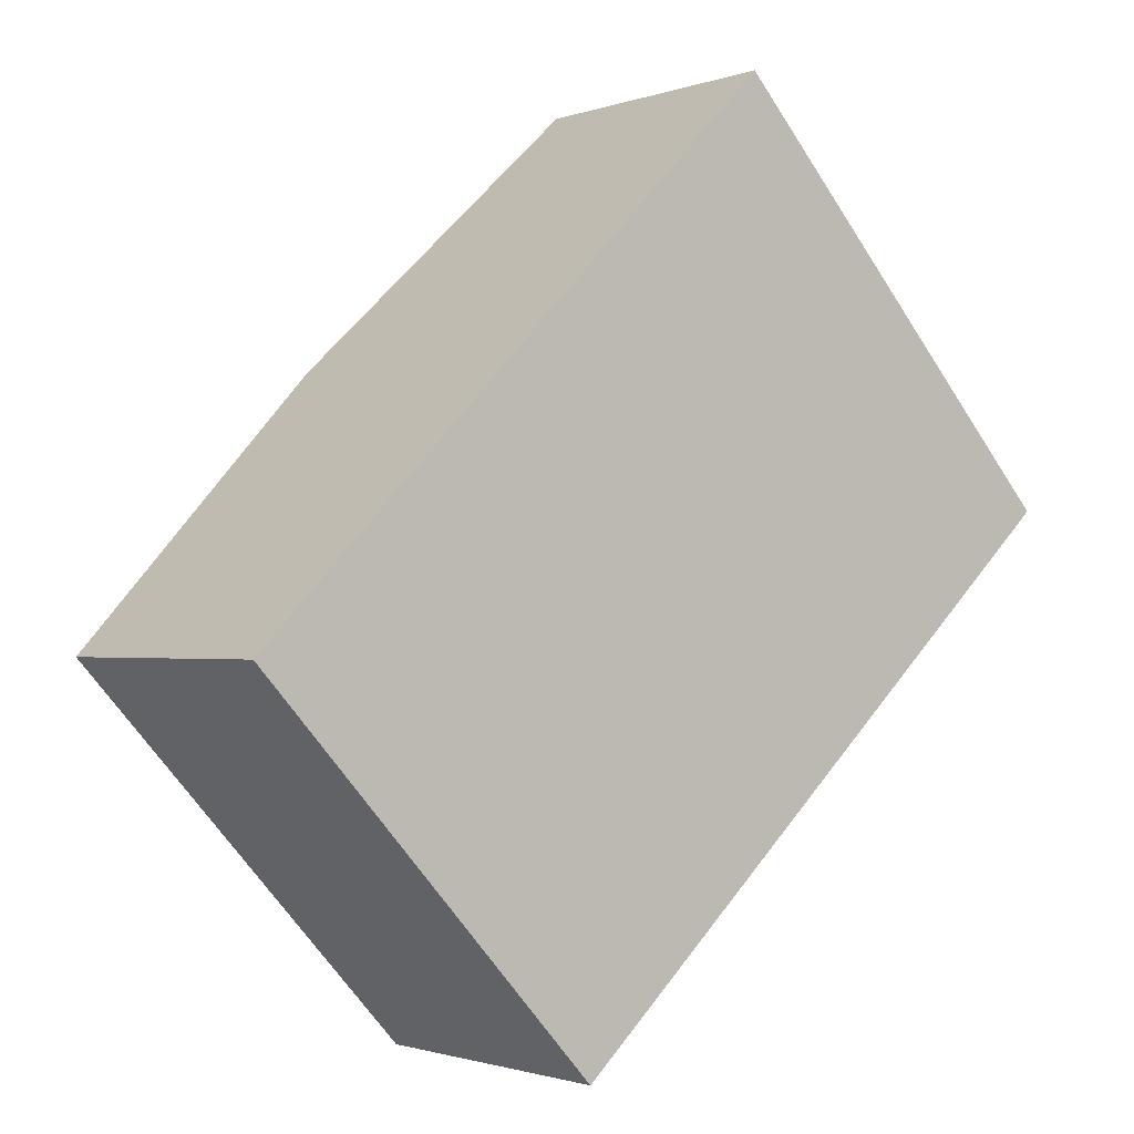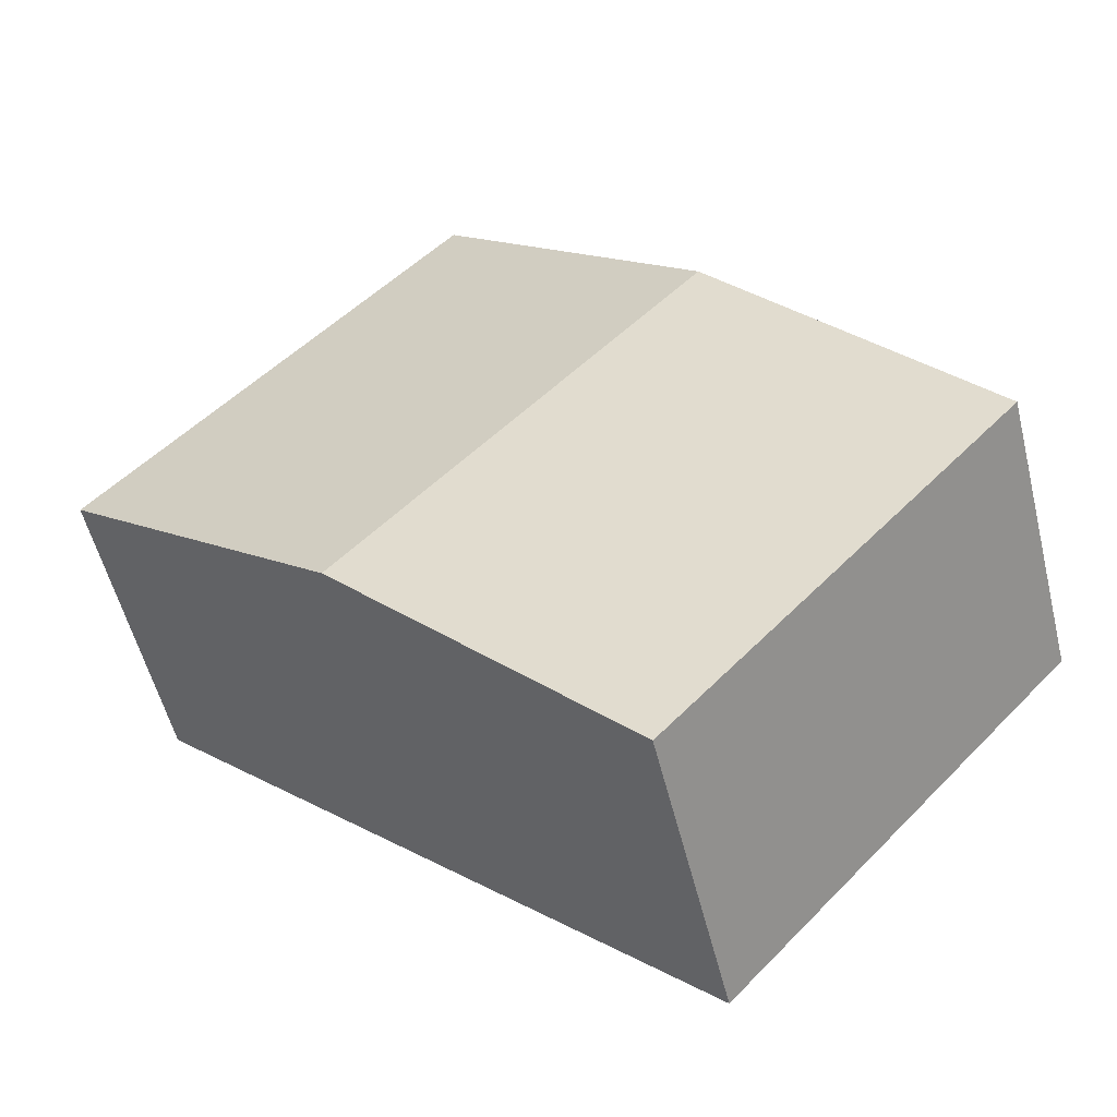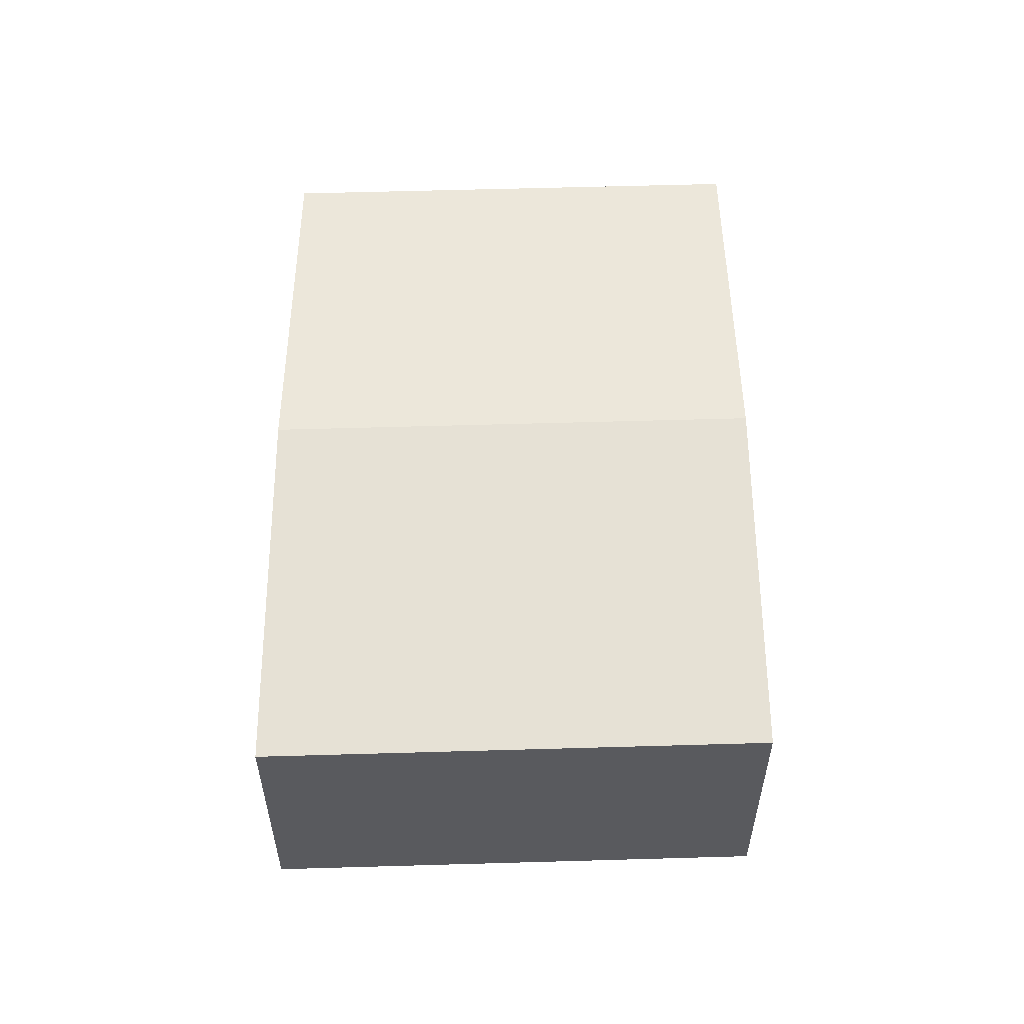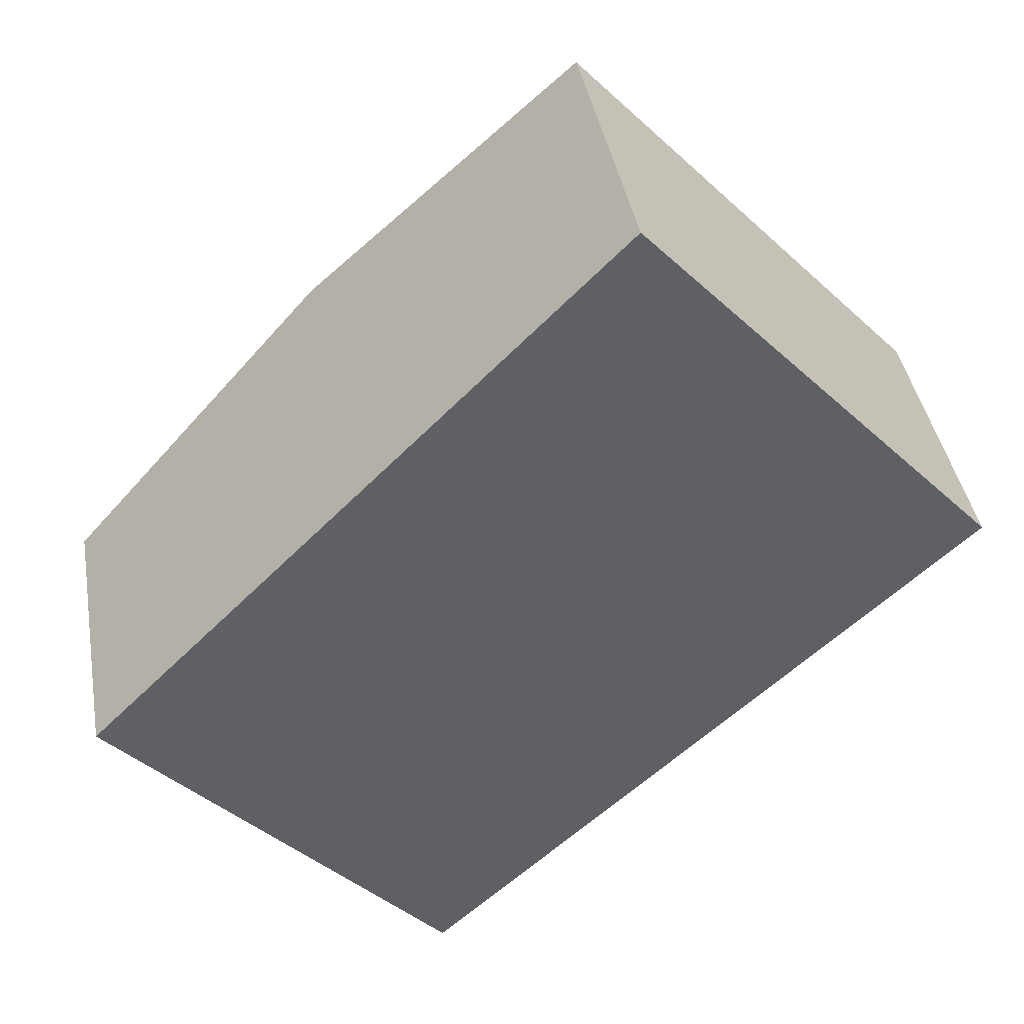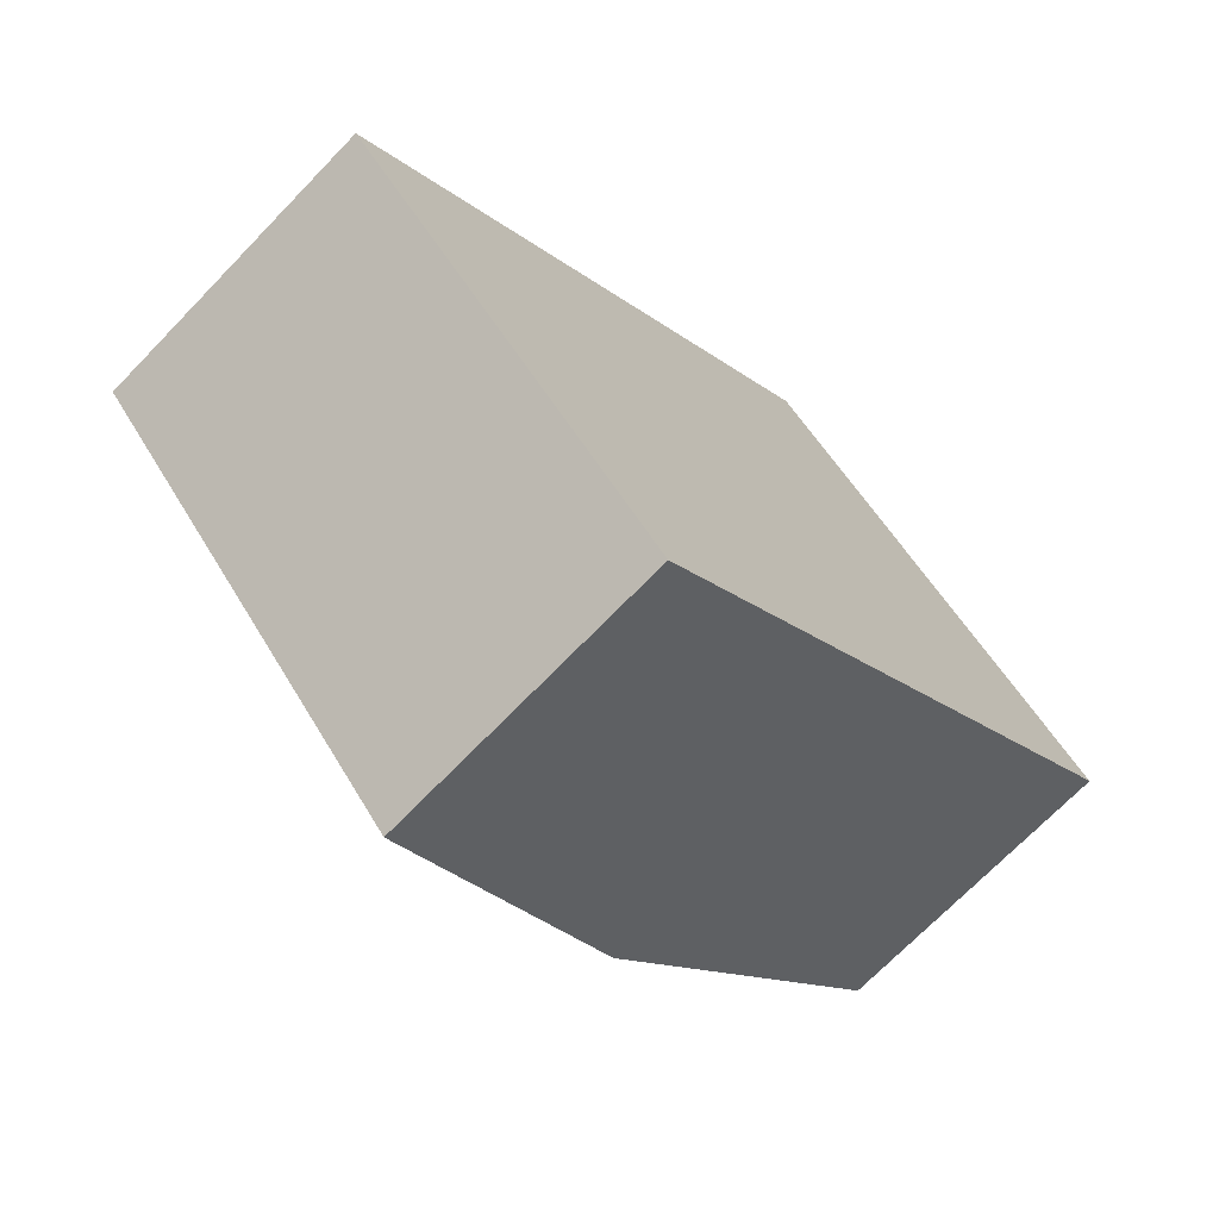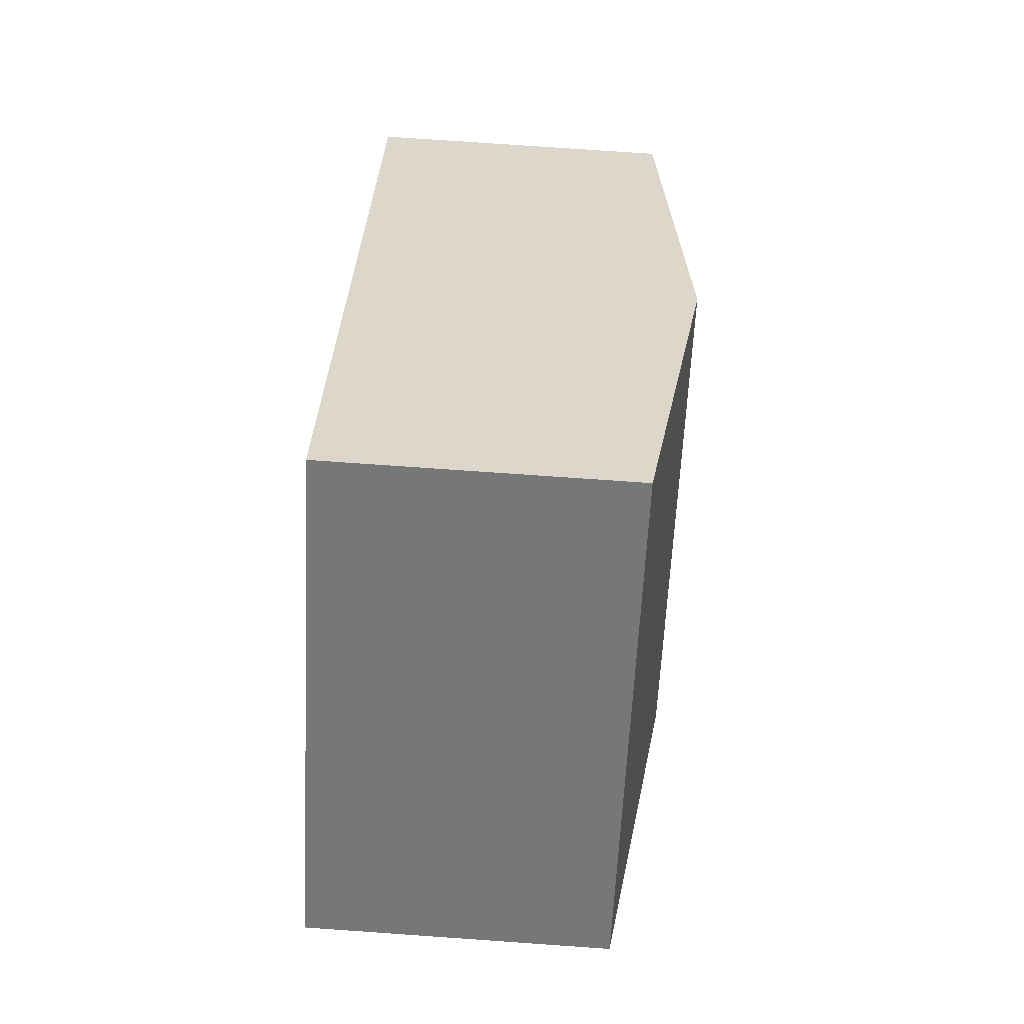
<metadata>
{"format":"obj","ext":"obj","renderer":"f3d","projection":"perspective","resolution":1024,"background":"white","views":[{"elev":-1.4,"azim":-37.9,"up":"+Z"},{"elev":-54.4,"azim":-166.2,"up":"+Z"},{"elev":58.0,"azim":45.7,"up":"+Y"},{"elev":40.5,"azim":-9.8,"up":"+Z"},{"elev":-70.5,"azim":-44.0,"up":"+Z"},{"elev":75.3,"azim":94.0,"up":"+Z"}]}
</metadata>
<code>
v  8.796 3.829 -0.008
v  10.56 3.534 1.767
v  10.63 3.534 1.686
v  6.324 3.534 6.374
v  7.336 4.063 -1.355
v  3.162 4.063 3.187
v  0 3.534 2.164e-16
v  4.04 3.534 -4.396
v  4.04 2.692e-16 -4.396
v  0 0 0
v  3.162 -1.951e-16 3.187
v  6.324 -3.903e-16 6.374
v  10.56 -1.082e-16 1.767
v  10.63 -1.032e-16 1.686
v  8.796 4.899e-19 -0.008
v  7.336 8.297e-17 -1.355
g defaultobject
f 1 2 3
f 2 1 4
f 4 1 5
f 4 5 6
f 7 5 8
f 5 7 6
f 9 7 8
f 7 9 10
f 10 6 7
f 6 10 11
f 6 11 4
f 4 11 12
f 12 2 4
f 2 12 13
f 2 13 3
f 3 13 14
f 14 1 3
f 1 14 5
f 5 14 15
f 5 15 8
f 8 15 16
f 8 16 9
f 13 15 14
f 15 13 12
f 15 12 16
f 16 12 11
f 16 11 9
f 9 11 10

</code>
